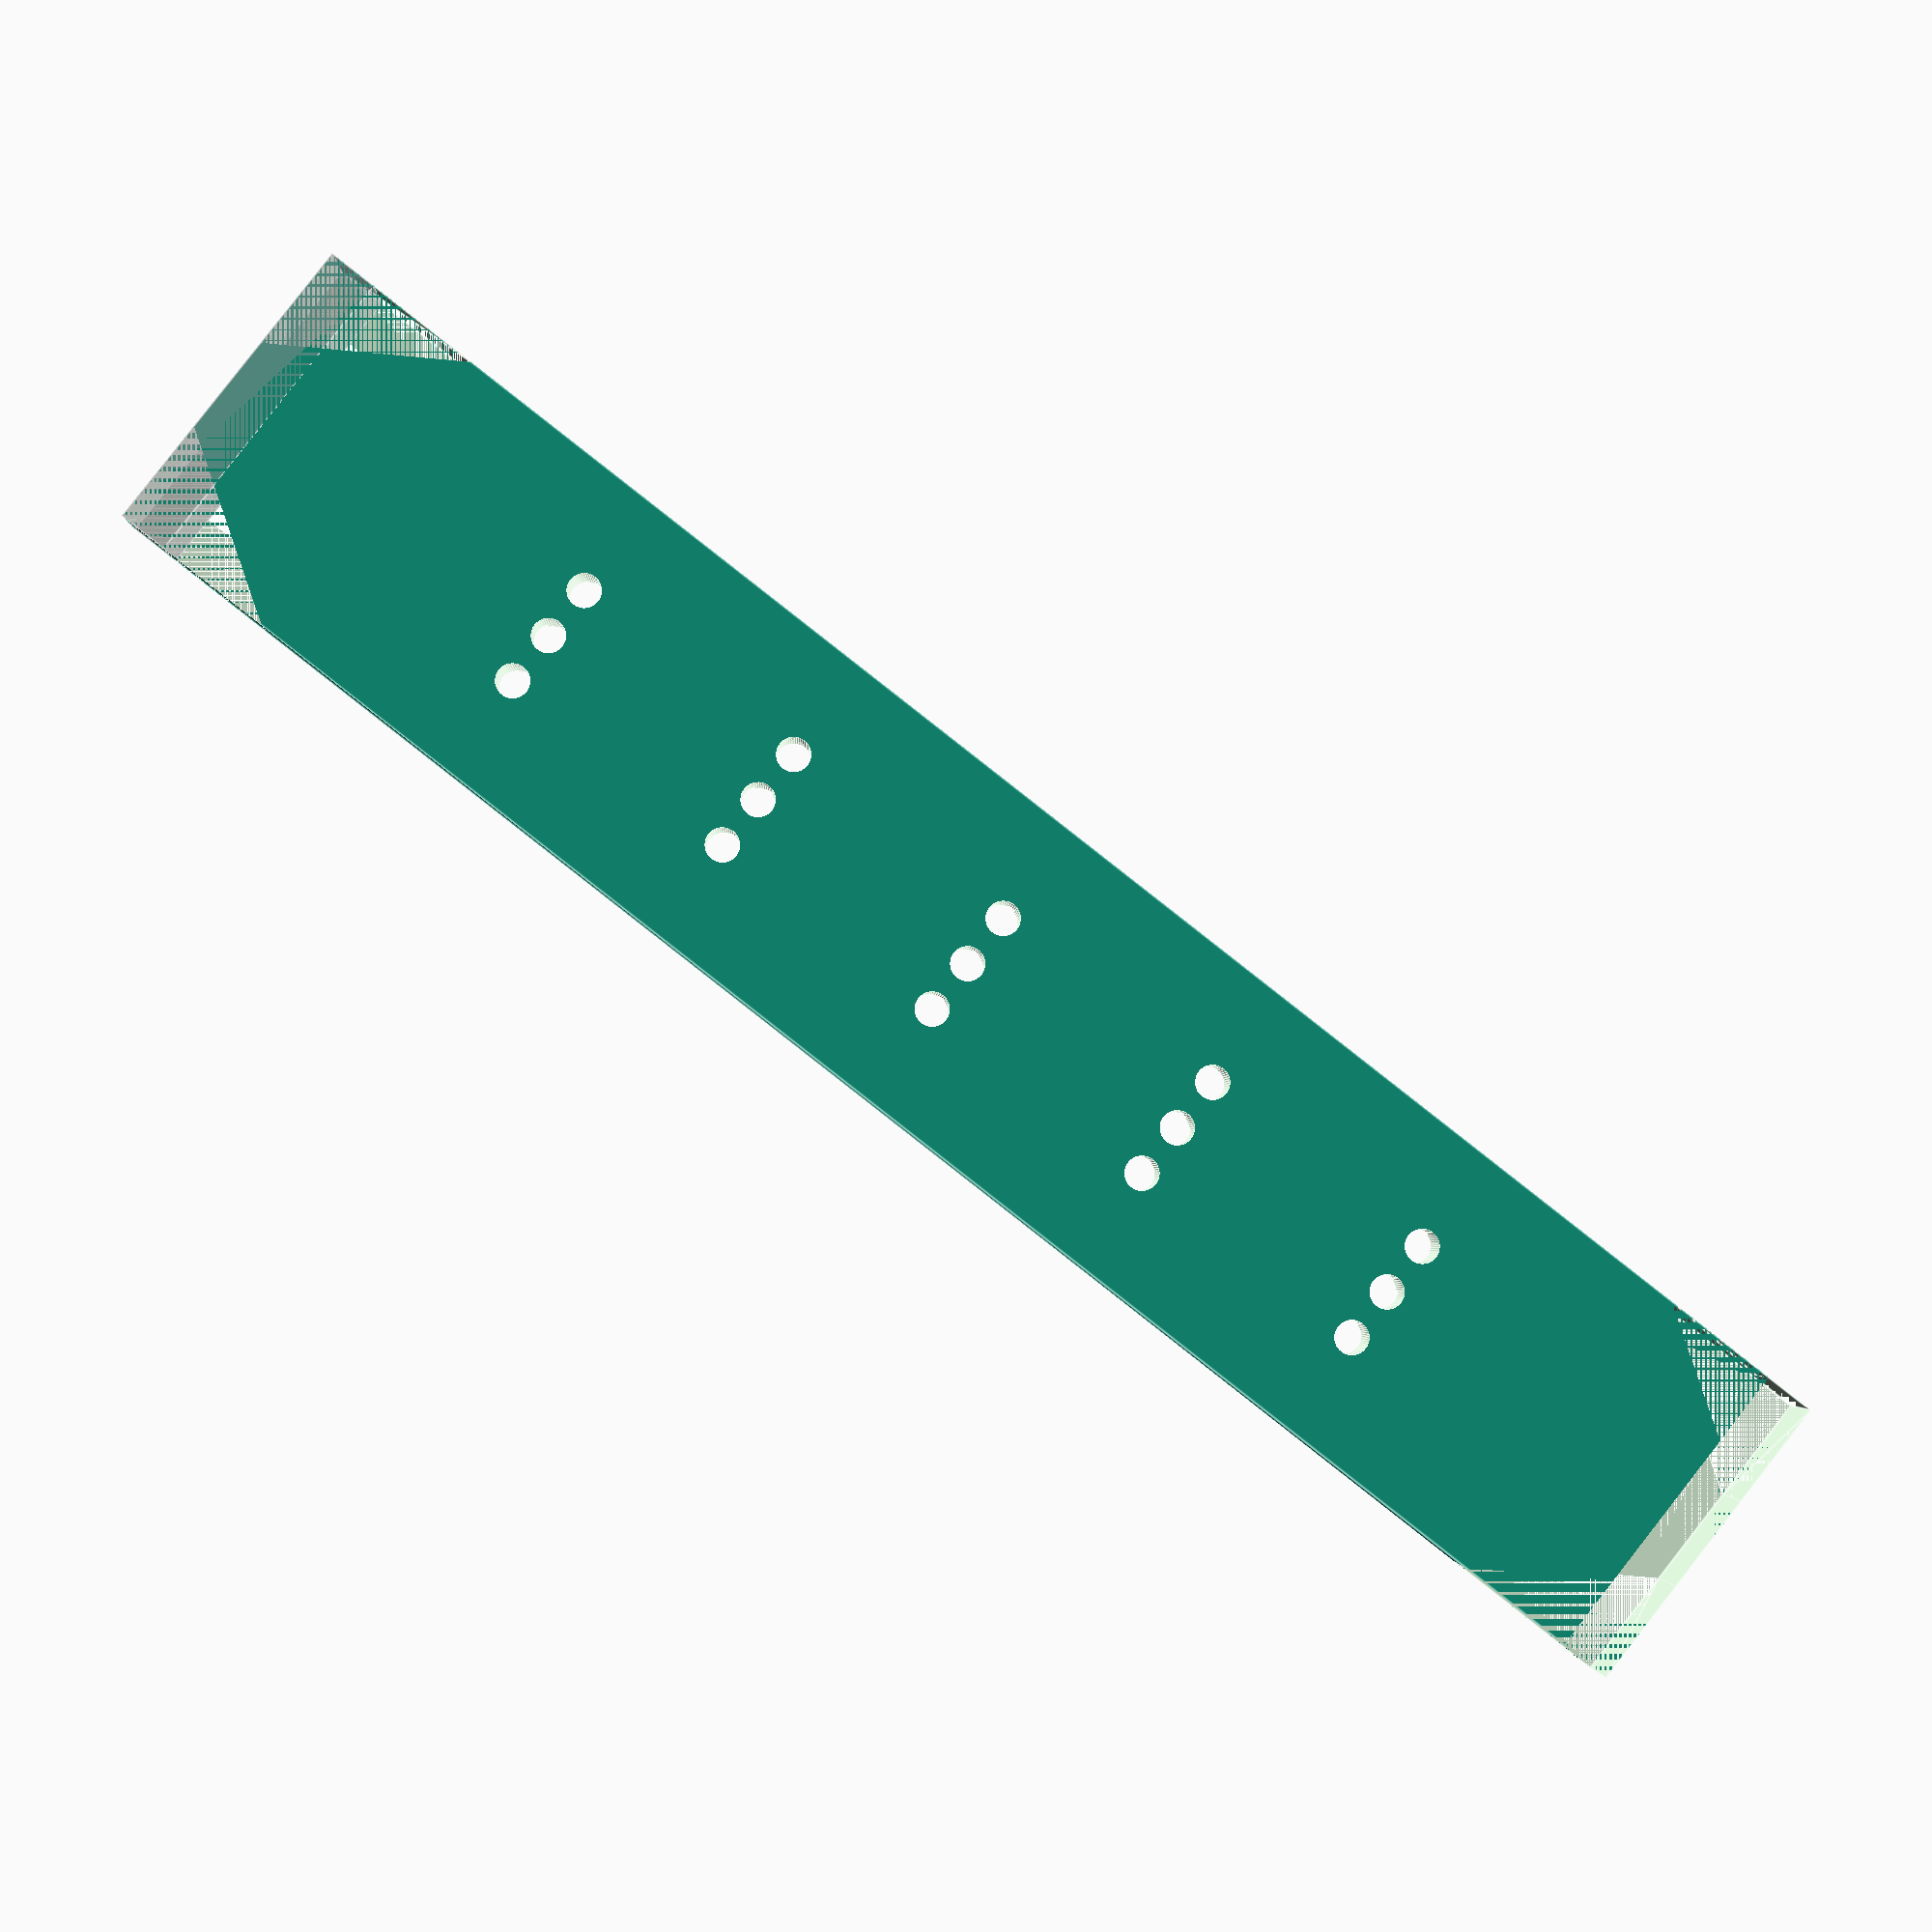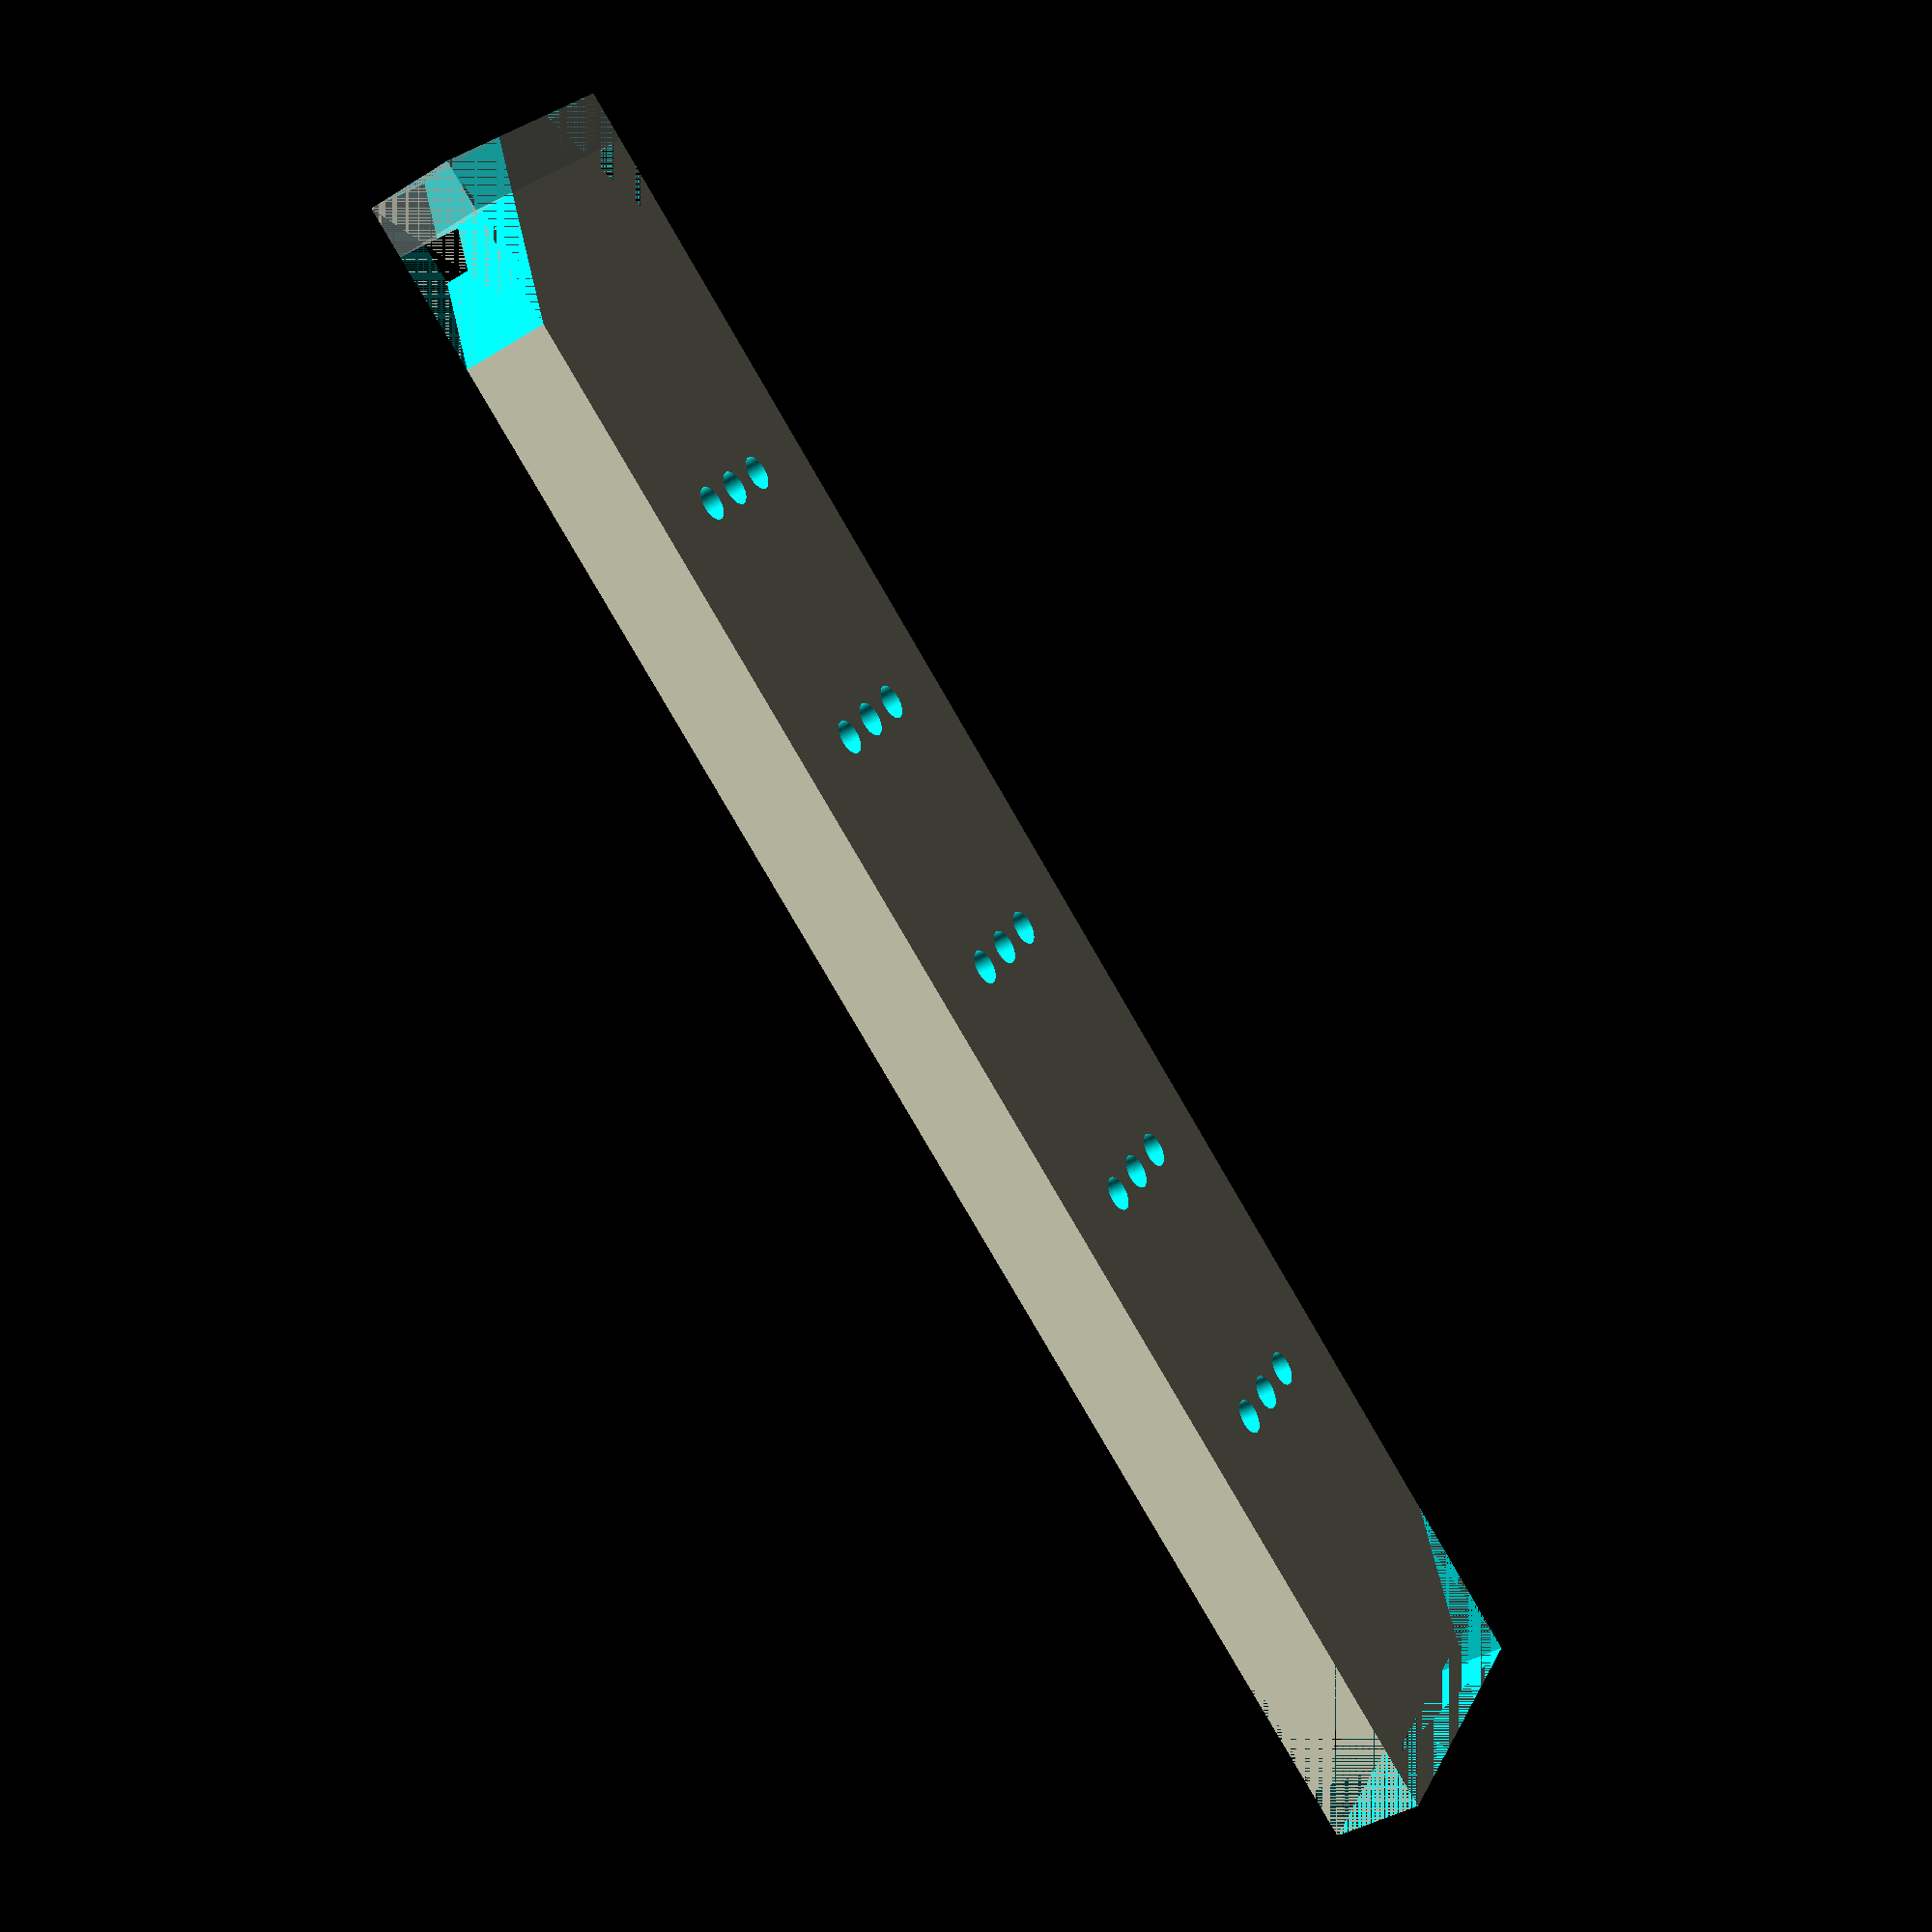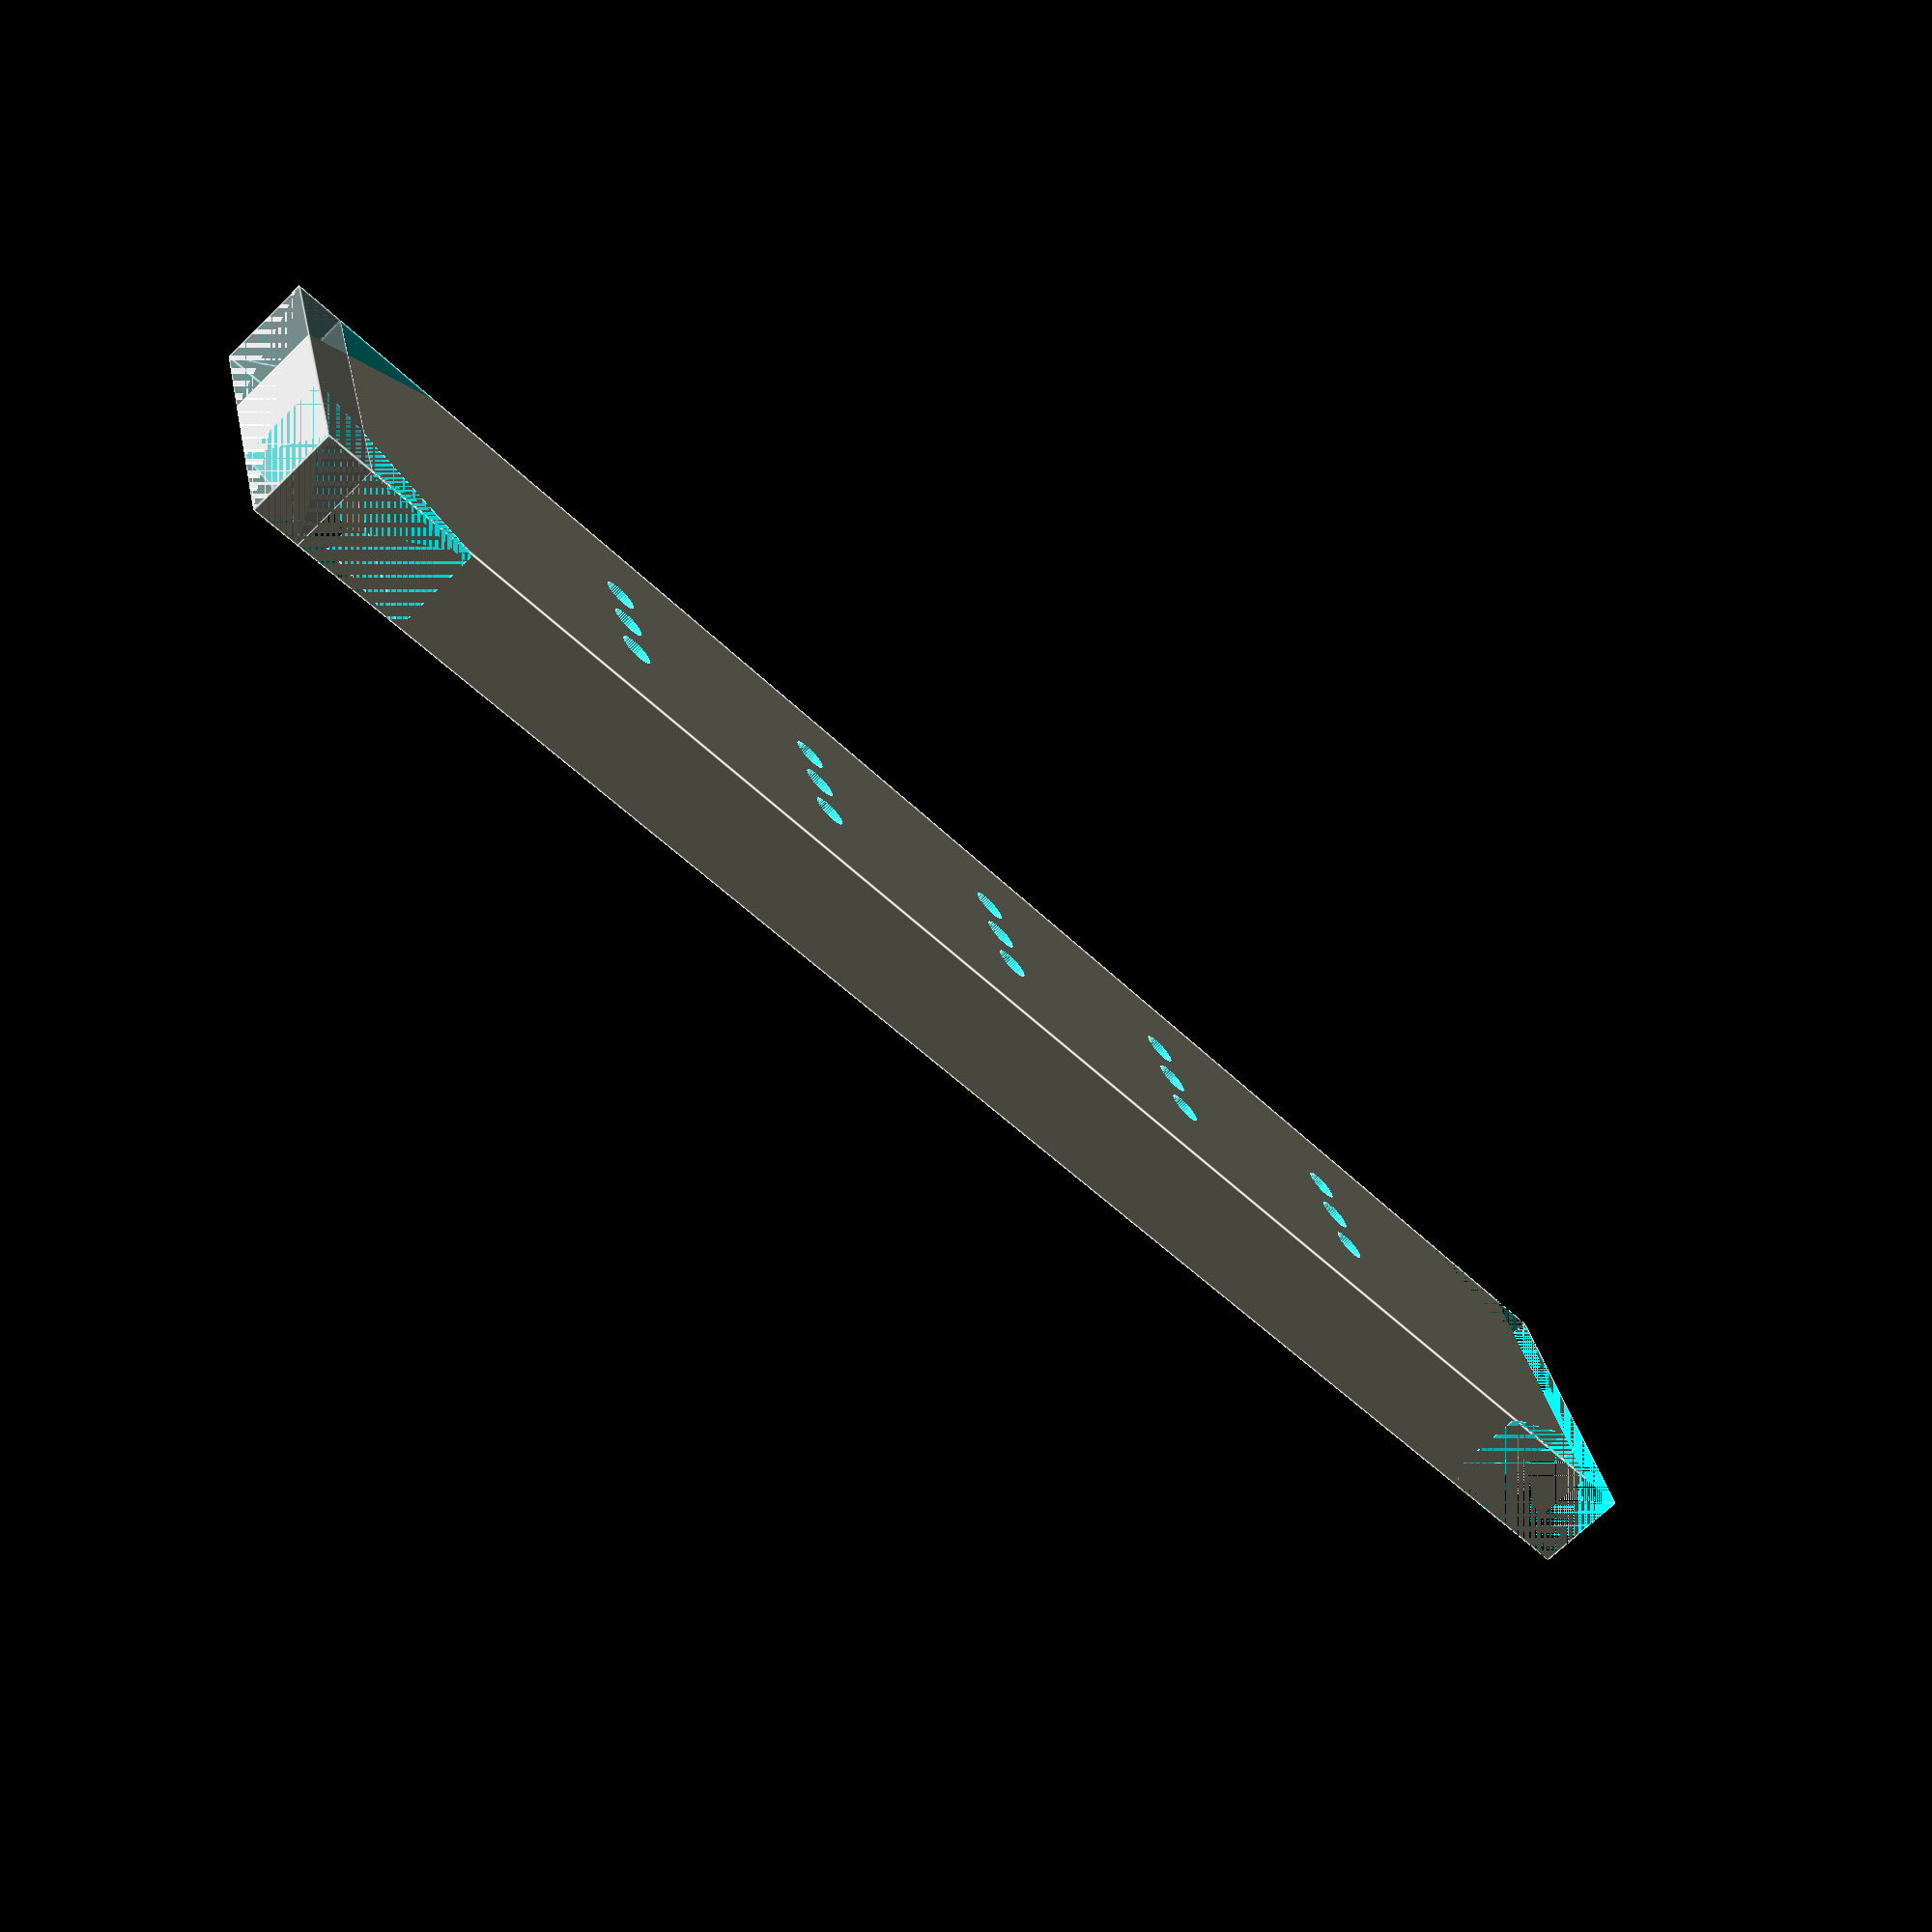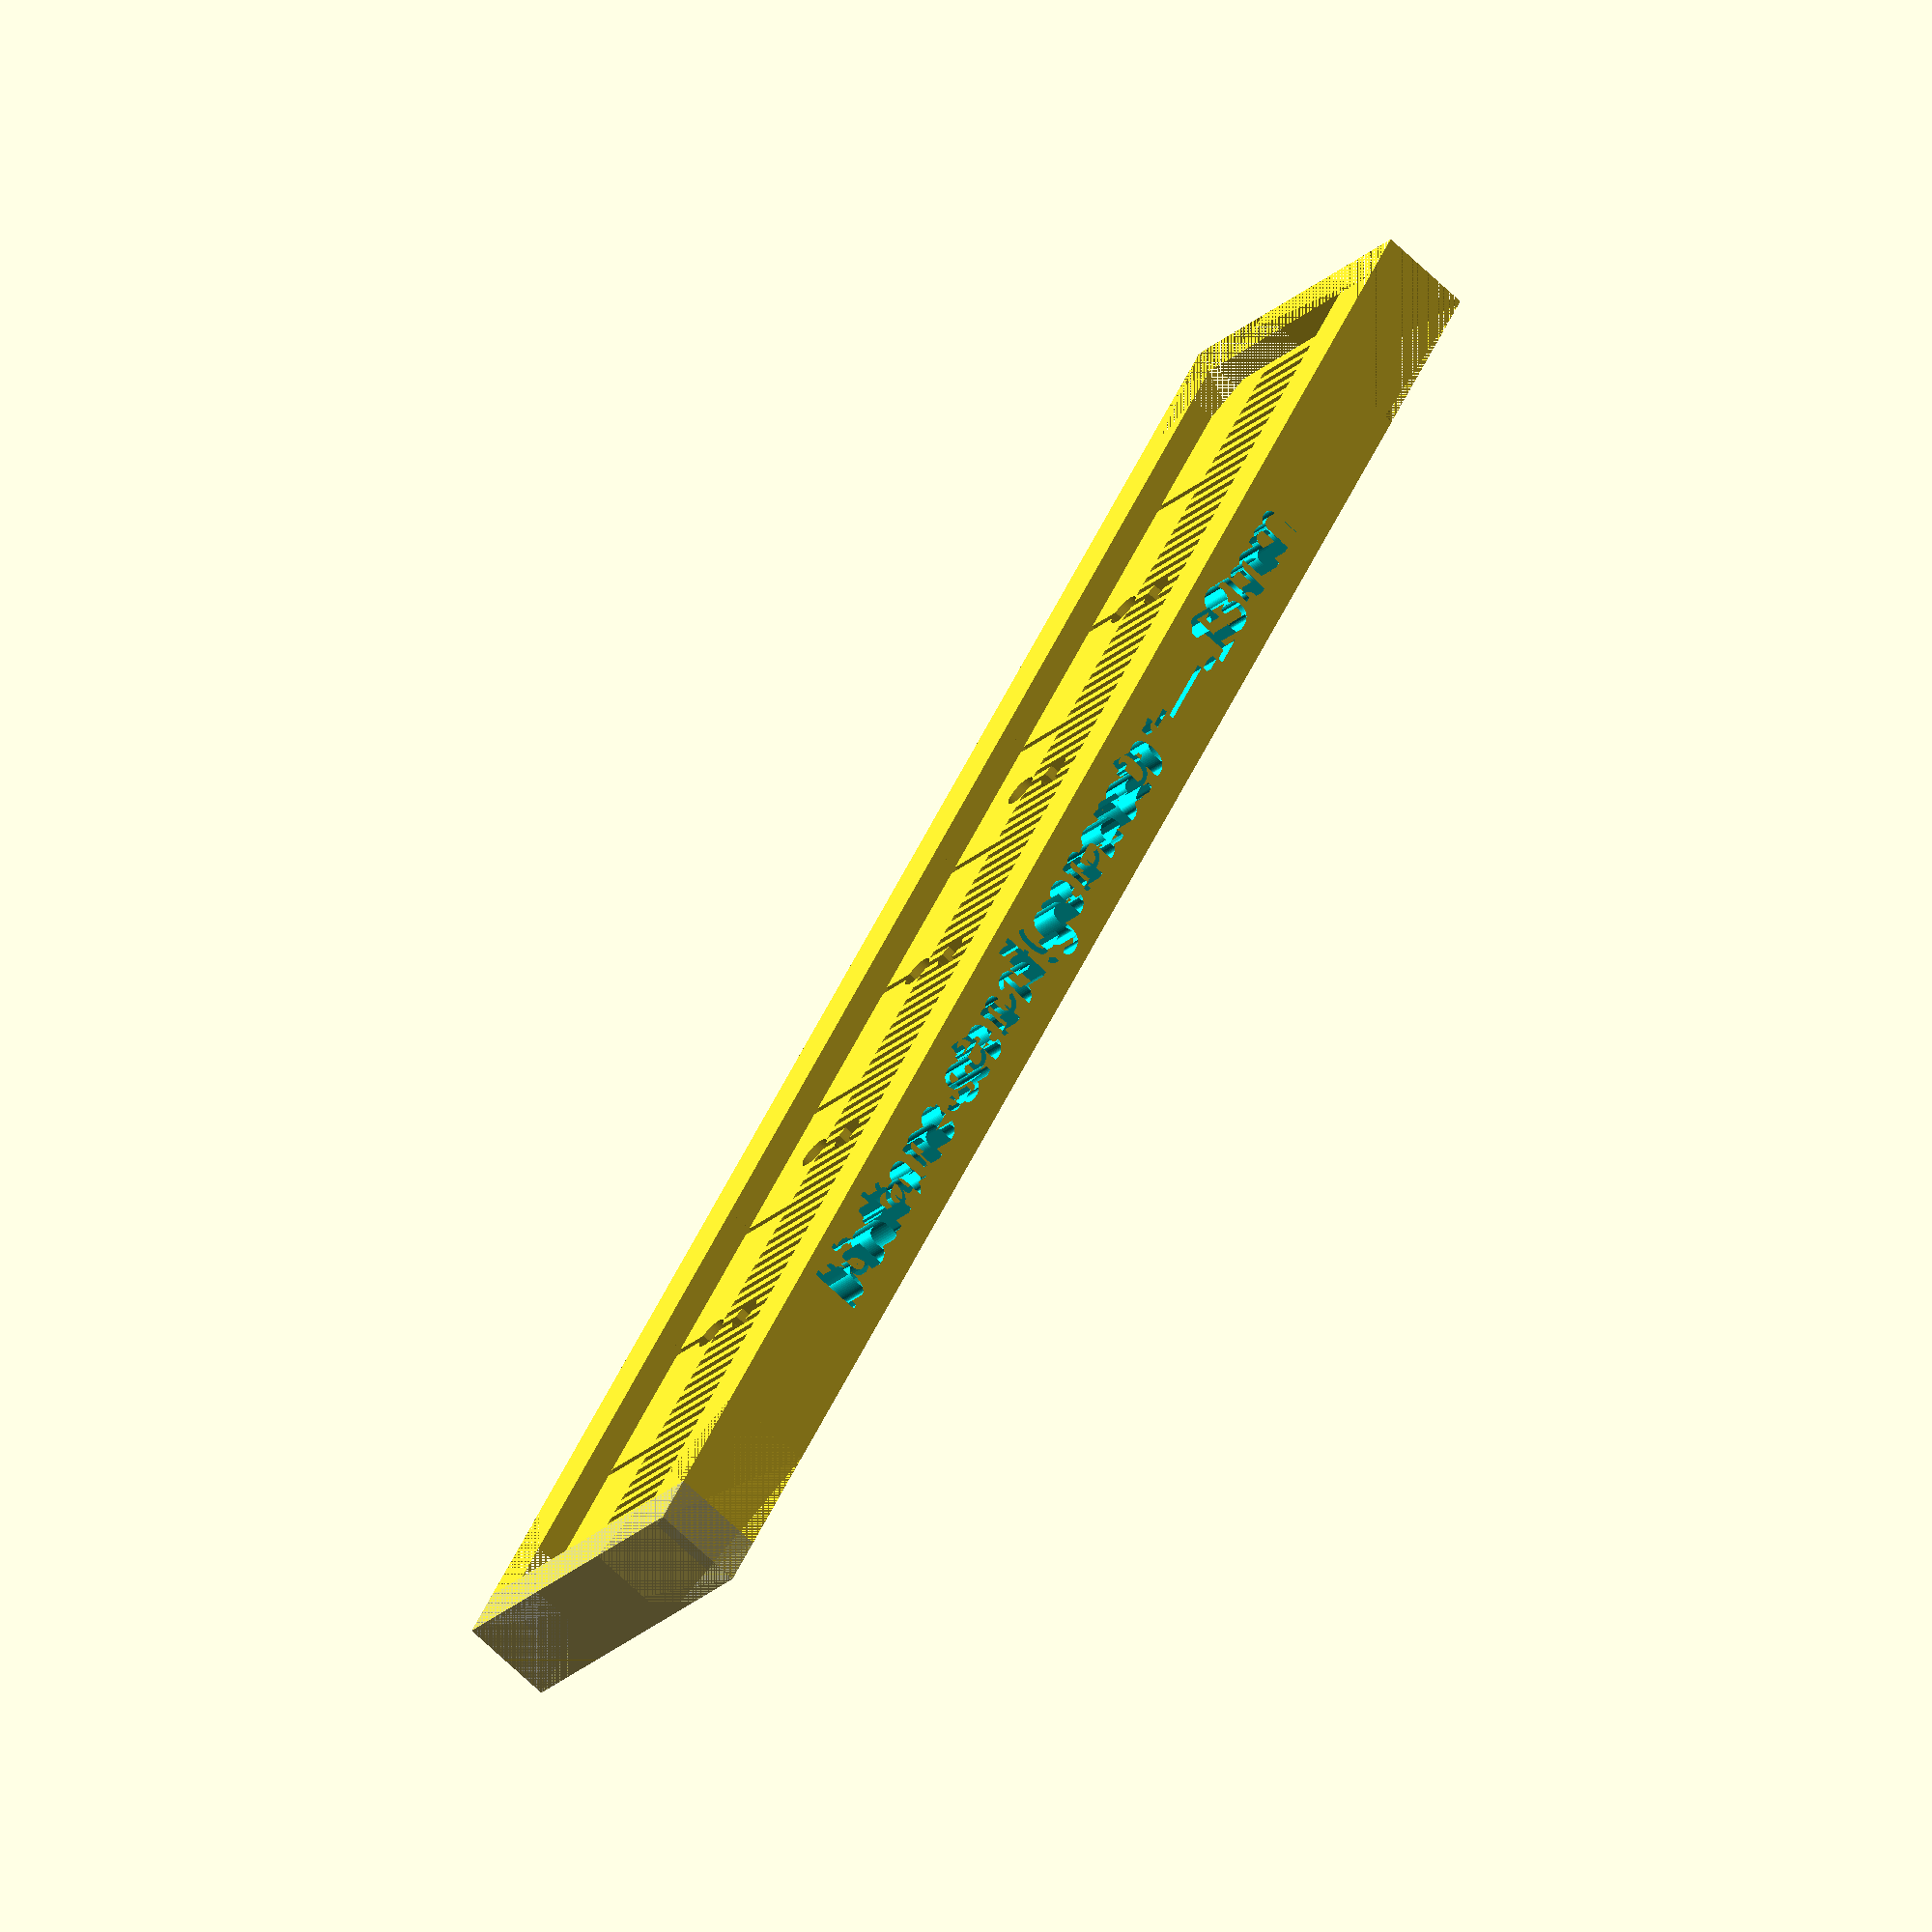
<openscad>
// BIOTHANE STENCIL GENERATOR

// https://github.com/IngeniousKink/biothane-stencil-generator

// PARAMETERS

// dimensions
WALL_THICKNESS = 3;                                // Thickness of the walls in mm
INNER_WIDTH = 13;                                  // Inner width of the stencil in mm
DEPTH = 100;                                      // Outer DEPTH in mm
MATERIAL_HEIGHT = 2.5;                             // Height of the material to be stencil in mm
SIDE_PANE_DEPTH = DEPTH - 20;                           // Length of the side pane in mm

// holes
number_of_holes = 5;                               // Total number of holes in one row
holes_grid_length = 60;                            // Total length from first hole to last hole
hole_diameter = 2;                                 // Diameter of each hole
number_of_rows = 3;                                // Number of rows of holes
distance_between_rows = (
  (INNER_WIDTH/(number_of_rows+1))
);                                                 // Vertical distance between rows of holes

// text label
label = "biothane-stencil-generator";
font_size = 3;                                     // Font size for the text
text_height = WALL_THICKNESS;                      // Text extrusion height
outer_width_text = str(INNER_WIDTH, "mm");
combined_text = str(label, " — ", outer_width_text);

// toggle for front and back panes
include_front_pane = false;                        // Include front pane if true
include_back_pane = false;                         // Include back pane if true

// measuring markers
long_mark_length = INNER_WIDTH;                    // Length of the long marker, e.g., 1cm
short_mark_length = 5;                             // Length of the short marker, e.g. for millimeters
mark_width = 0.5;                                  // Width of the marker lines
mark_depth = 2;                                    // DEPTH the markings cut into the pane

// END OF PARAMETERS

outer_width = INNER_WIDTH + (2 * WALL_THICKNESS);  // Outer outer_width of the panes in mm

module front_pane() {
    if (include_front_pane) {
        translate([
          0,
          -DEPTH/2 - WALL_THICKNESS/2,
          WALL_THICKNESS/2,
        ])
        cube([
          outer_width,
          WALL_THICKNESS,
          WALL_THICKNESS * 2,
        ], true);
    }
}

module back_pane() {
    if (include_back_pane) {
        translate([
            0,
            DEPTH/2 + WALL_THICKNESS/2,
            WALL_THICKNESS/2
        ])
        cube([
            outer_width,
            WALL_THICKNESS,
            WALL_THICKNESS * 2
        ], true);
    }
}

module measure_markings() {
    for (pos = [0:(DEPTH/2)-1]) {
        mark_length = (pos % 10 == 0) ? long_mark_length : short_mark_length;
        
        translate([
          0,
          pos,
          WALL_THICKNESS/2
        
        ])
        rotate([90,90,0])
        cube([mark_depth, mark_length, 0.5], true);
    }
}

module triangular_cutout(offset_side, offset_end) {
    translate([outer_width/2, -DEPTH/2, -(WALL_THICKNESS + MATERIAL_HEIGHT)/2])
    linear_extrude(height = (WALL_THICKNESS + MATERIAL_HEIGHT * 1.000001)) {
        polygon(points=[
            [0, -WALL_THICKNESS],
            [(-outer_width/2) + offset_end, -WALL_THICKNESS],
            [0, ((DEPTH - SIDE_PANE_DEPTH)/2) - offset_side]
        ]);
    }
}

module biothane_stencil() {
    difference() {
        // base model
        cube([outer_width, DEPTH + (2*WALL_THICKNESS), WALL_THICKNESS + MATERIAL_HEIGHT], true);
 
        // inner cutout
        translate([0, 0, MATERIAL_HEIGHT])
        cube([INNER_WIDTH, DEPTH*1.0001, MATERIAL_HEIGHT], true);

        // front pane cutout
        translate([0, WALL_THICKNESS/2 + DEPTH/2 , 0])
        cube([outer_width, WALL_THICKNESS, WALL_THICKNESS + MATERIAL_HEIGHT], true);

        // back pane cutout
        %translate([0, -WALL_THICKNESS/2 - DEPTH/2 , 0])
        cube([outer_width, WALL_THICKNESS, WALL_THICKNESS + MATERIAL_HEIGHT], true);

        // left side text cutout
        translate([-WALL_THICKNESS/2 + (outer_width/2), 0, 0])
        rotate([90, 0, 90])
        text_module();

        // triangular edges cutout
        mirror([1, 0, 0]) mirror([0, 1, 0]) triangular_cutout(offset_side = 3, offset_end = 3);
        mirror([0, 1, 0])                   triangular_cutout(offset_side = 3, offset_end = 3);
        mirror([1, 0, 0])                   triangular_cutout(offset_side = 3, offset_end = 3);
        mirror([0, 0, 0])                   triangular_cutout(offset_side = 3, offset_end = 3);
        
        // holes cutout
        holes();

        // bottom pane measure cutout
        measure_markings();
        mirror([0,1,0]) measure_markings();
    }
}

module holes() {
    holes_grid_width = (
        (number_of_rows - 1) * distance_between_rows
    );
    
    hole_spacing = holes_grid_length / (number_of_holes - 1);

    horizontal_offset = holes_grid_width / 2;
    vertical_offset = holes_grid_length / 2;
    
    // Loop through the positions and create holes
    for (i = [0:number_of_holes-1]) {
        for (j = [0:number_of_rows-1]) {
            translate([
                // Adjust x-direction for centering
                -horizontal_offset + distance_between_rows * j,
                
                // Adjust y-direction for centering
                -vertical_offset + hole_spacing * i,
            
                // Center on the z axis
                WALL_THICKNESS/2 
            ])
            cylinder(d=hole_diameter, h=WALL_THICKNESS * 3, $fn=50, center=true);
        }
    }
}

module text_module() {
    color([0,1,1])
    linear_extrude(height = text_height)
    text(combined_text, size = font_size, halign = "center", valign = "center", $fn = 50);
}

biothane_stencil();

</openscad>
<views>
elev=2.7 azim=232.0 roll=178.0 proj=p view=edges
elev=219.8 azim=55.6 roll=52.5 proj=p view=solid
elev=250.3 azim=106.0 roll=45.8 proj=p view=edges
elev=68.0 azim=34.3 roll=46.1 proj=o view=wireframe
</views>
